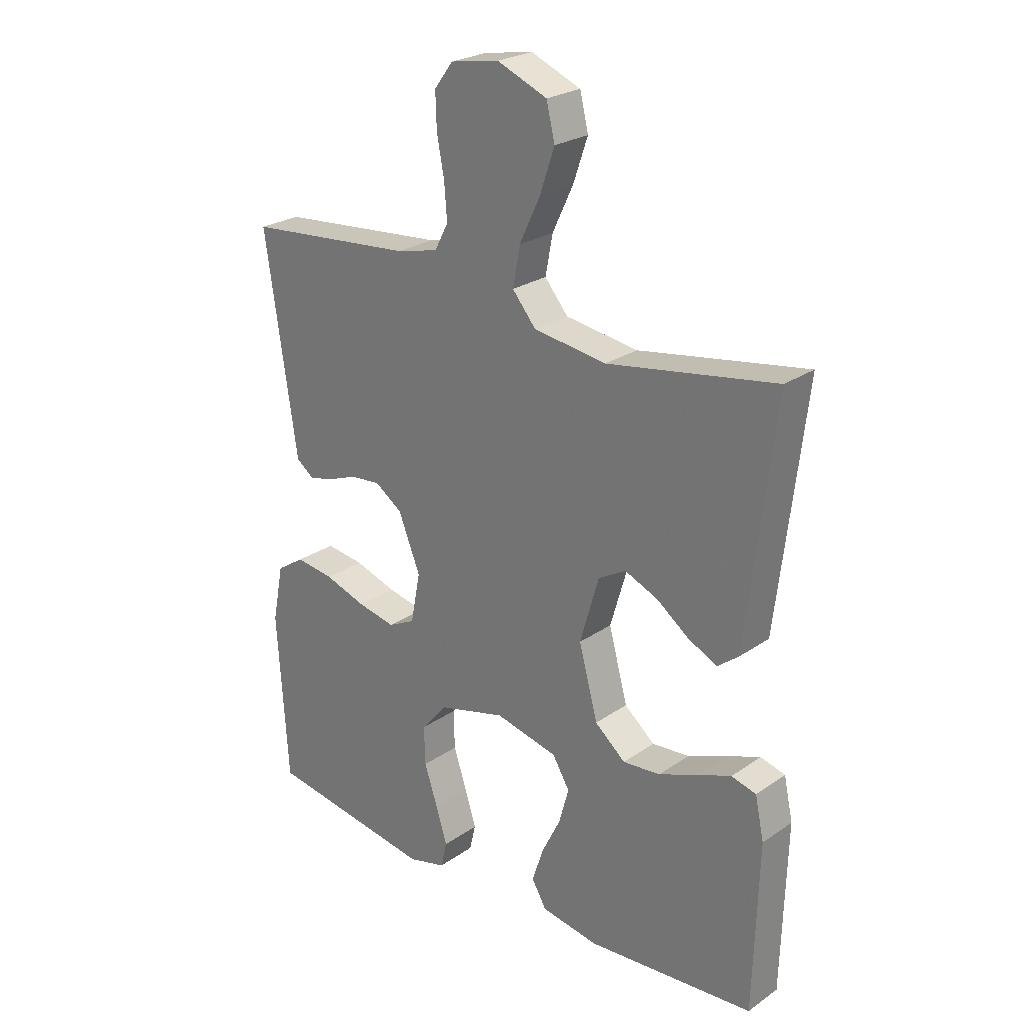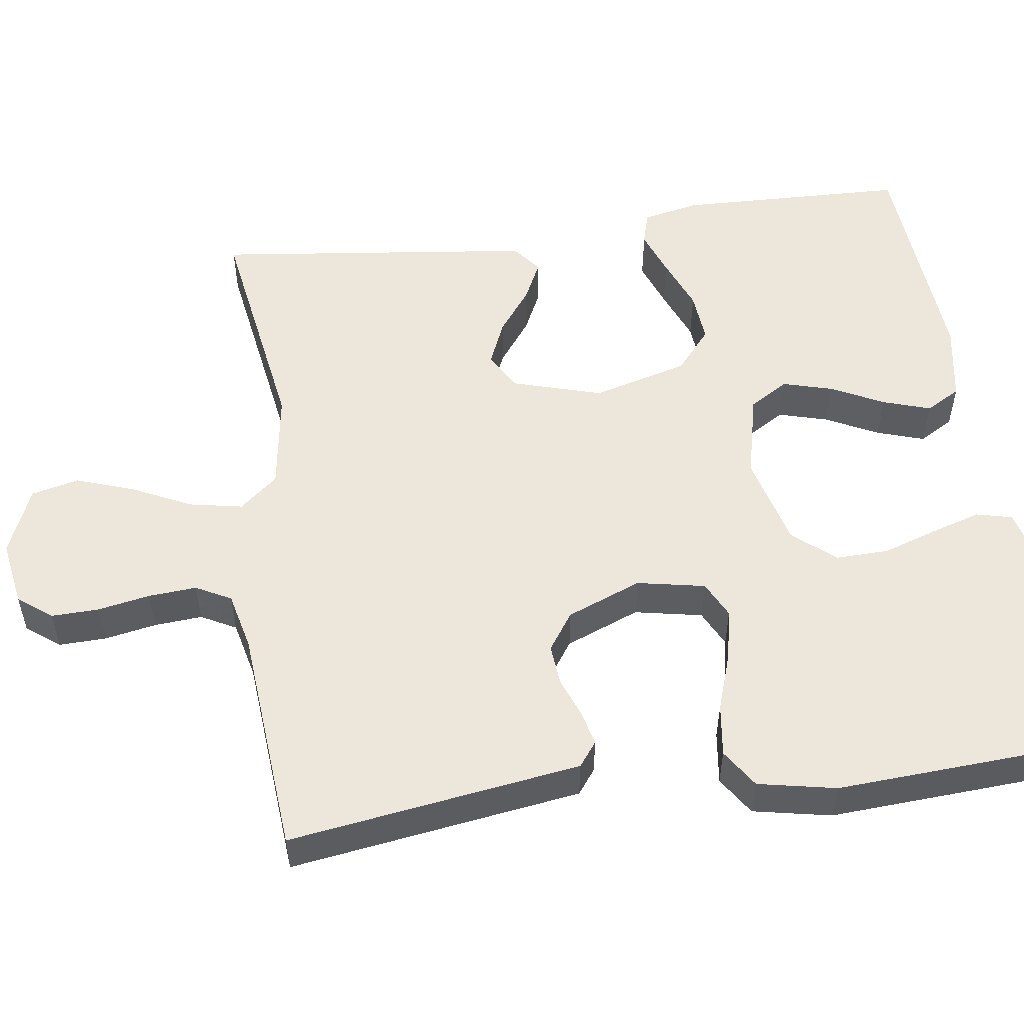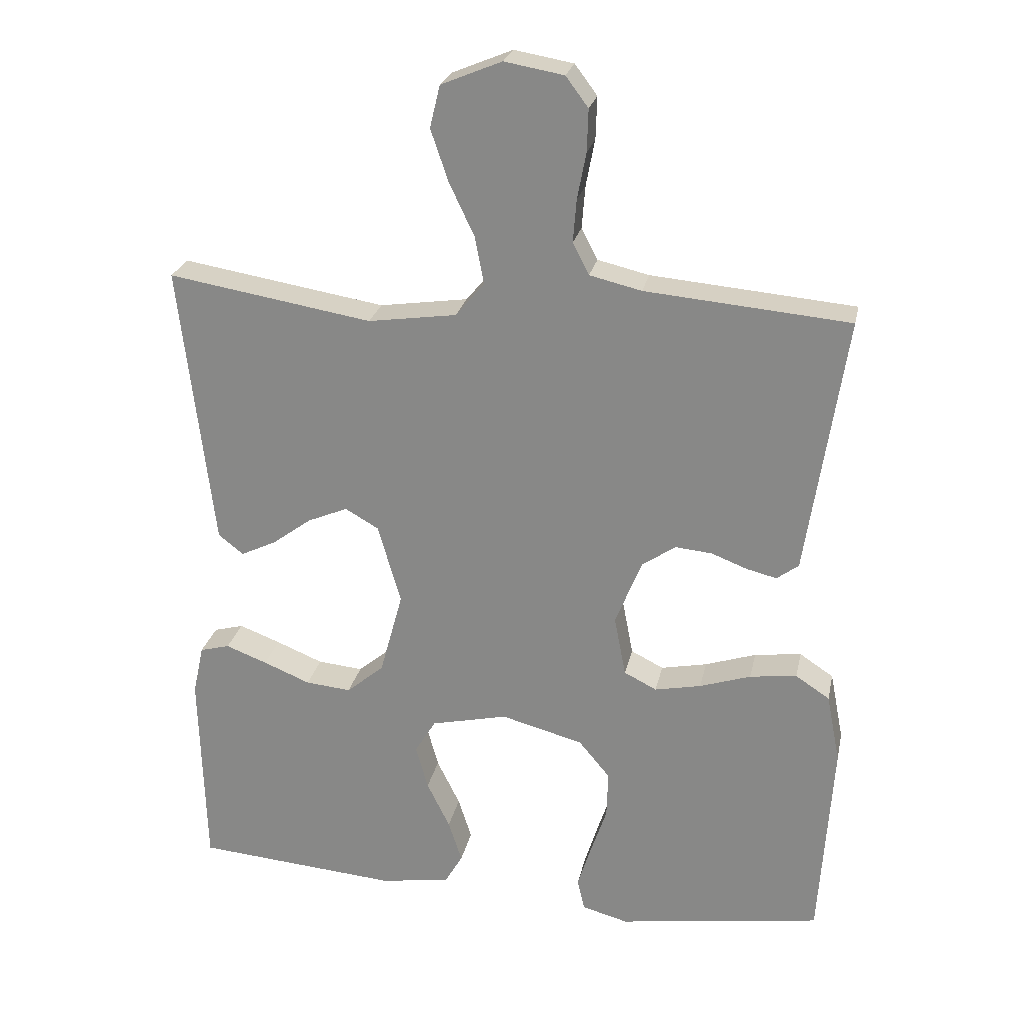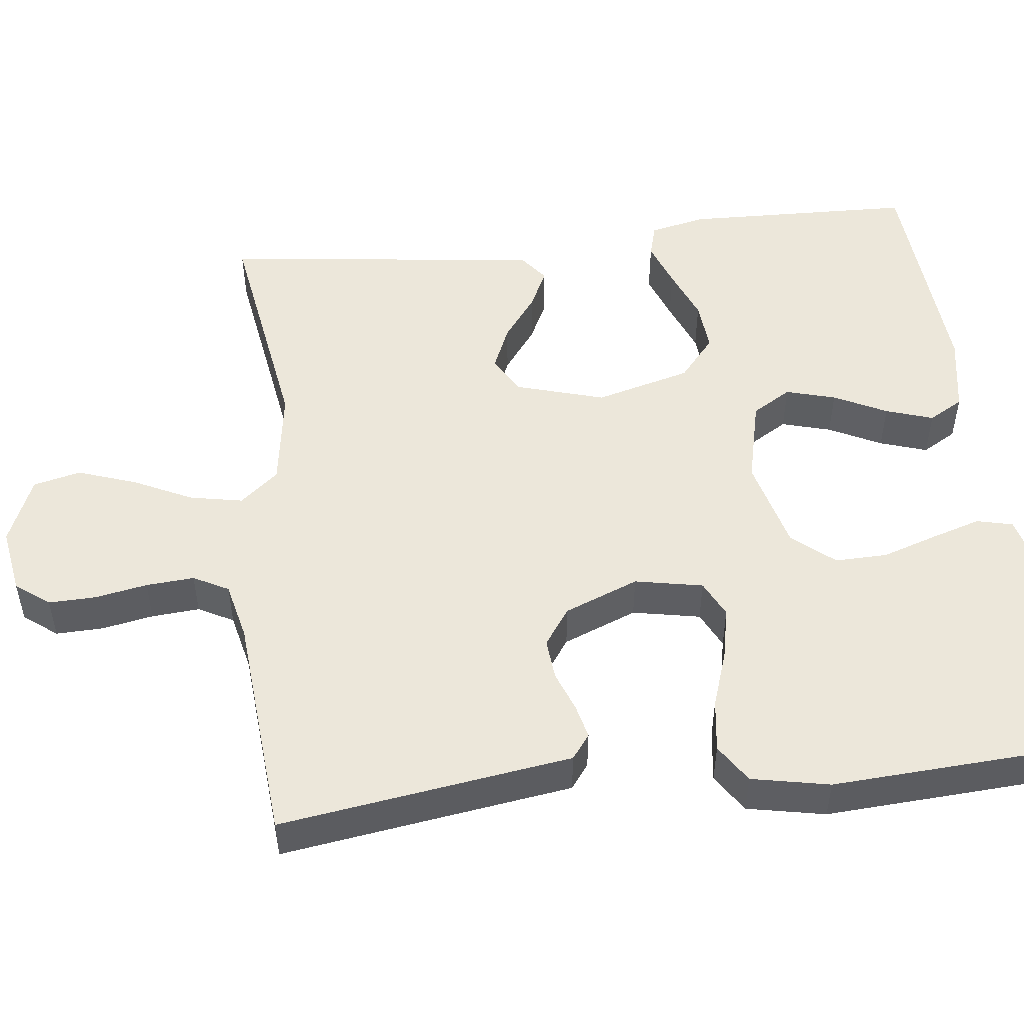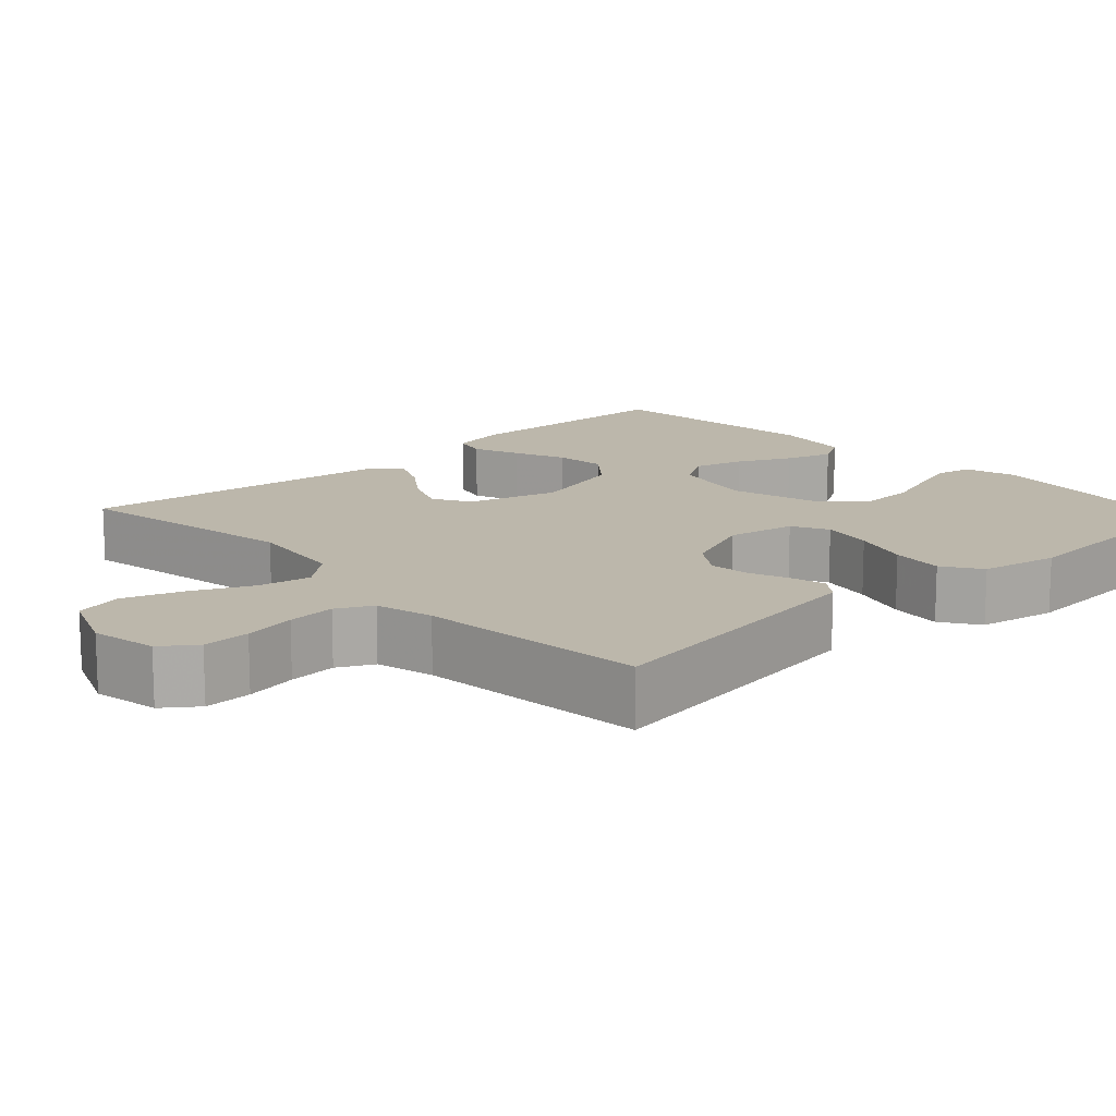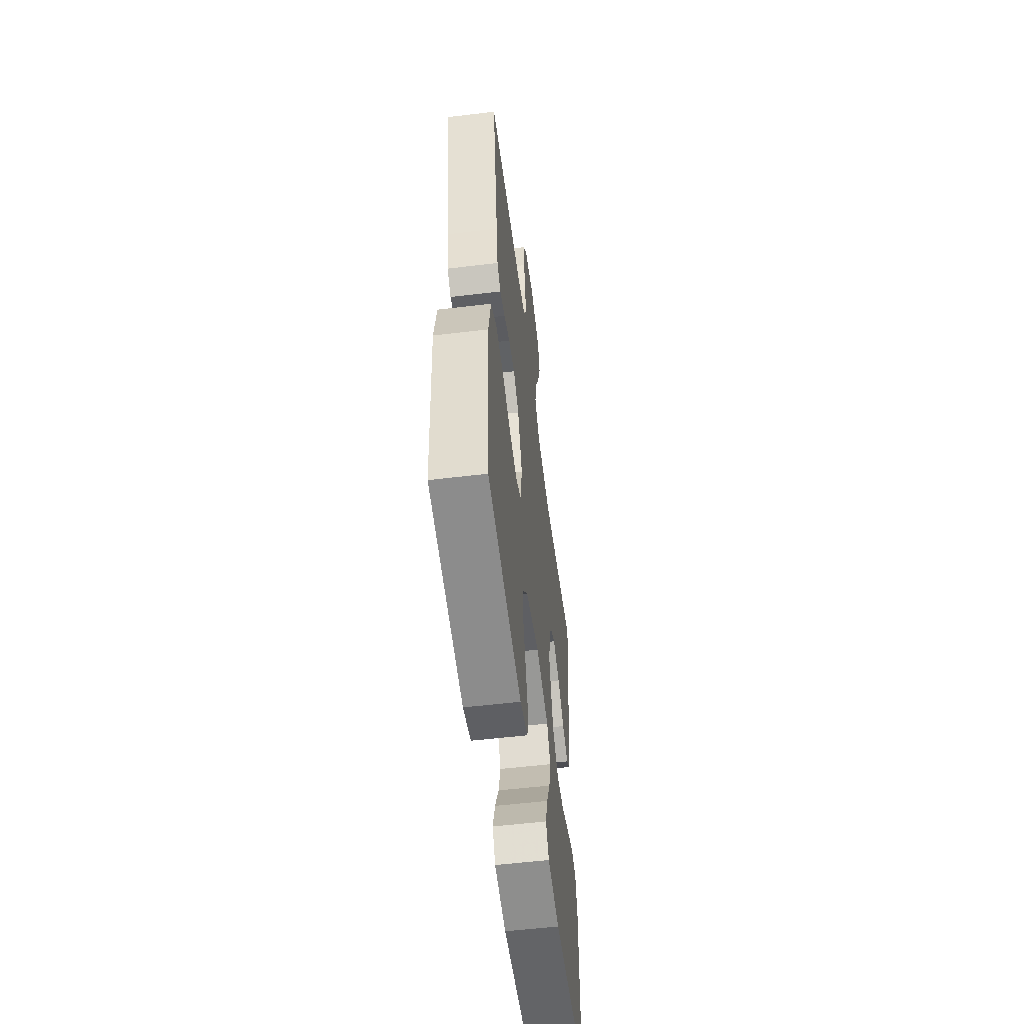
<metadata>
{"format":"obj","ext":"obj","renderer":"f3d","projection":"perspective","resolution":1024,"background":"white","views":[{"elev":24.9,"azim":-137.9,"up":"+Z"},{"elev":53.4,"azim":82.3,"up":"+Y"},{"elev":24.9,"azim":11.9,"up":"+Z"},{"elev":50.8,"azim":83.6,"up":"+Y"},{"elev":14.3,"azim":46.8,"up":"+Y"},{"elev":-55.7,"azim":97.2,"up":"+Z"}]}
</metadata>
<code>
v -0.5 0.07 -0.5
v -0.508 0.07 -0.2
v -0.492 0.07 -0.126
v -0.448 0.07 -0.114
v -0.387 0.07 -0.137
v -0.318 0.07 -0.165
v -0.251 0.07 -0.171
v -0.196 0.07 -0.125
v -0.162 0.07 0
v -0.196 0.07 0.117
v -0.245 0.07 0.145
v -0.304 0.07 0.12
v -0.362 0.07 0.077
v -0.414 0.07 0.052
v -0.451 0.07 0.081
v -0.465 0.07 0.2
v -0.5 0.07 0.5
v -0.2 0.07 0.451
v -0.07 0.07 0.47
v -0.028 0.07 0.52
v -0.041 0.07 0.589
v -0.078 0.07 0.667
v -0.104 0.07 0.743
v -0.089 0.07 0.805
v 0 0.07 0.842
v 0.087 0.07 0.827
v 0.12 0.07 0.783
v 0.118 0.07 0.721
v 0.105 0.07 0.653
v 0.1 0.07 0.59
v 0.124 0.07 0.544
v 0.2 0.07 0.526
v 0.5 0.07 0.5
v 0.455 0.07 0.2
v 0.443 0.07 0.119
v 0.411 0.07 0.095
v 0.366 0.07 0.106
v 0.314 0.07 0.126
v 0.26 0.07 0.131
v 0.211 0.07 0.097
v 0.172 0.07 0
v 0.189 0.07 -0.089
v 0.237 0.07 -0.113
v 0.305 0.07 -0.099
v 0.38 0.07 -0.074
v 0.449 0.07 -0.065
v 0.499 0.07 -0.098
v 0.519 0.07 -0.2
v 0.5 0.07 -0.5
v 0.2 0.07 -0.546
v 0.132 0.07 -0.528
v 0.121 0.07 -0.481
v 0.141 0.07 -0.417
v 0.165 0.07 -0.345
v 0.167 0.07 -0.276
v 0.121 0.07 -0.221
v 0 0.07 -0.189
v -0.112 0.07 -0.215
v -0.143 0.07 -0.266
v -0.125 0.07 -0.331
v -0.091 0.07 -0.4
v -0.071 0.07 -0.462
v -0.097 0.07 -0.507
v -0.2 0.07 -0.524
v -0.5 0 -0.5
v -0.508 0 -0.2
v -0.492 0 -0.126
v -0.448 0 -0.114
v -0.387 0 -0.137
v -0.318 0 -0.165
v -0.251 0 -0.171
v -0.196 0 -0.125
v -0.162 0 0
v -0.196 0 0.117
v -0.245 0 0.145
v -0.304 0 0.12
v -0.362 0 0.077
v -0.414 0 0.052
v -0.451 0 0.081
v -0.465 0 0.2
v -0.5 0 0.5
v -0.2 0 0.451
v -0.07 0 0.47
v -0.028 0 0.52
v -0.041 0 0.589
v -0.078 0 0.667
v -0.104 0 0.743
v -0.089 0 0.805
v 0 0 0.842
v 0.087 0 0.827
v 0.12 0 0.783
v 0.118 0 0.721
v 0.105 0 0.653
v 0.1 0 0.59
v 0.124 0 0.544
v 0.2 0 0.526
v 0.5 0 0.5
v 0.455 0 0.2
v 0.443 0 0.119
v 0.411 0 0.095
v 0.366 0 0.106
v 0.314 0 0.126
v 0.26 0 0.131
v 0.211 0 0.097
v 0.172 0 0
v 0.189 0 -0.089
v 0.237 0 -0.113
v 0.305 0 -0.099
v 0.38 0 -0.074
v 0.449 0 -0.065
v 0.499 0 -0.098
v 0.519 0 -0.2
v 0.5 0 -0.5
v 0.2 0 -0.546
v 0.132 0 -0.528
v 0.121 0 -0.481
v 0.141 0 -0.417
v 0.165 0 -0.345
v 0.167 0 -0.276
v 0.121 0 -0.221
v 0 0 -0.189
v -0.112 0 -0.215
v -0.143 0 -0.266
v -0.125 0 -0.331
v -0.091 0 -0.4
v -0.071 0 -0.462
v -0.097 0 -0.507
v -0.2 0 -0.524
f 60 61 62 63
f 59 60 63 64
f 51 52 53 54
f 49 50 51 54
f 49 54 55
f 48 49 55 56
f 44 45 46 47
f 43 44 47 48
f 35 36 37 38
f 34 35 38 39
f 32 33 34 39
f 31 32 39 40
f 26 27 28 29
f 26 29 30
f 25 26 30
f 24 25 30
f 21 22 23 24
f 21 24 30 31
f 15 16 17 18
f 15 18 19
f 12 13 14 15
f 11 12 15 19
f 10 11 19 20
f 3 4 5 6
f 1 2 3 6
f 59 64 1 6
f 58 59 6 7
f 57 58 7 8
f 43 48 56 57
f 42 43 57 8
f 41 42 8 9
f 20 21 31 40
f 20 40 41
f 9 10 20 41
f 127 126 125 124
f 128 127 124 123
f 118 117 116 115
f 118 115 114 113
f 119 118 113
f 120 119 113 112
f 111 110 109 108
f 112 111 108 107
f 102 101 100 99
f 103 102 99 98
f 103 98 97 96
f 104 103 96 95
f 93 92 91 90
f 94 93 90
f 94 90 89
f 94 89 88
f 88 87 86 85
f 95 94 88 85
f 82 81 80 79
f 83 82 79
f 79 78 77 76
f 83 79 76 75
f 84 83 75 74
f 70 69 68 67
f 70 67 66 65
f 70 65 128 123
f 71 70 123 122
f 72 71 122 121
f 121 120 112 107
f 72 121 107 106
f 73 72 106 105
f 104 95 85 84
f 105 104 84
f 105 84 74 73
f 1 65 66 2
f 2 66 67 3
f 3 67 68 4
f 4 68 69 5
f 5 69 70 6
f 6 70 71 7
f 7 71 72 8
f 8 72 73 9
f 9 73 74 10
f 10 74 75 11
f 11 75 76 12
f 12 76 77 13
f 13 77 78 14
f 14 78 79 15
f 15 79 80 16
f 16 80 81 17
f 17 81 82 18
f 18 82 83 19
f 19 83 84 20
f 20 84 85 21
f 21 85 86 22
f 22 86 87 23
f 23 87 88 24
f 24 88 89 25
f 25 89 90 26
f 26 90 91 27
f 27 91 92 28
f 28 92 93 29
f 29 93 94 30
f 30 94 95 31
f 31 95 96 32
f 32 96 97 33
f 33 97 98 34
f 34 98 99 35
f 35 99 100 36
f 36 100 101 37
f 37 101 102 38
f 38 102 103 39
f 39 103 104 40
f 40 104 105 41
f 41 105 106 42
f 42 106 107 43
f 43 107 108 44
f 44 108 109 45
f 45 109 110 46
f 46 110 111 47
f 47 111 112 48
f 48 112 113 49
f 49 113 114 50
f 50 114 115 51
f 51 115 116 52
f 52 116 117 53
f 53 117 118 54
f 54 118 119 55
f 55 119 120 56
f 56 120 121 57
f 57 121 122 58
f 58 122 123 59
f 59 123 124 60
f 60 124 125 61
f 61 125 126 62
f 62 126 127 63
f 63 127 128 64
f 64 128 65 1

</code>
